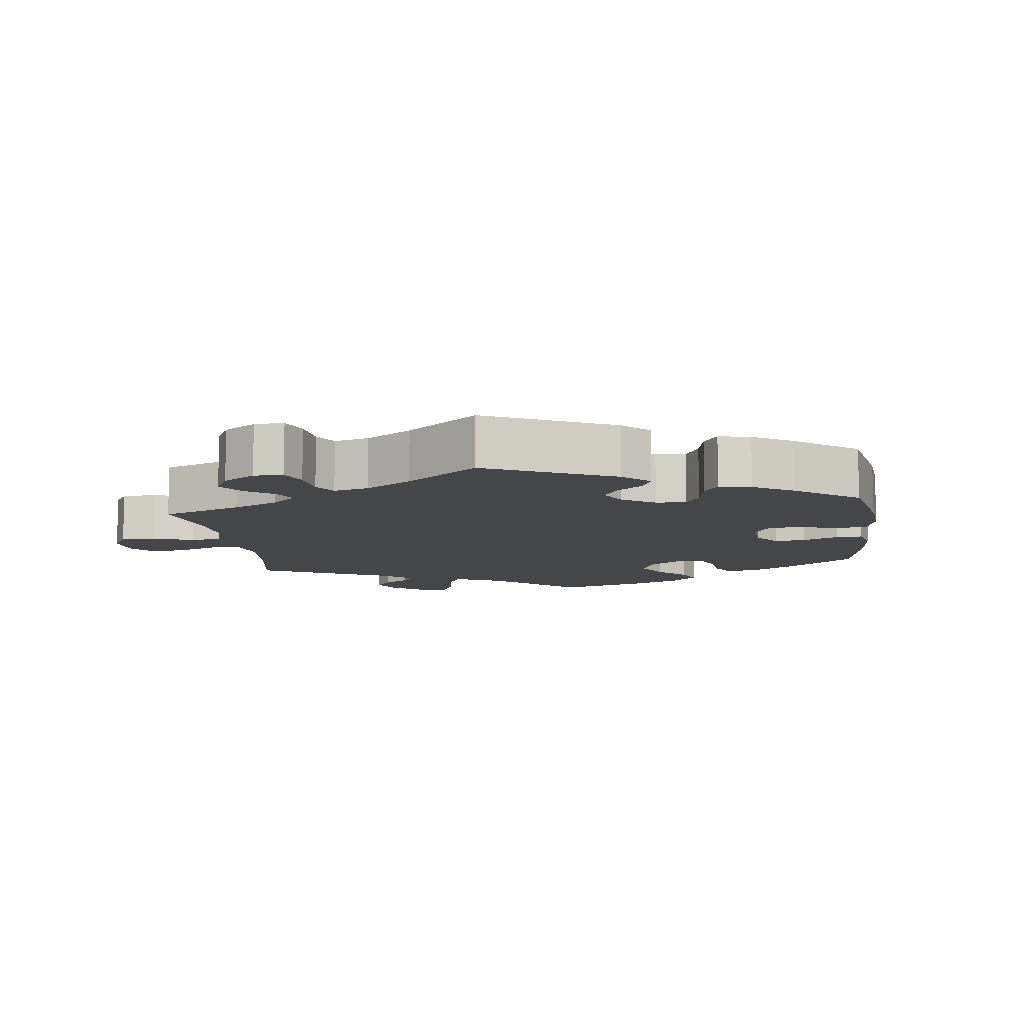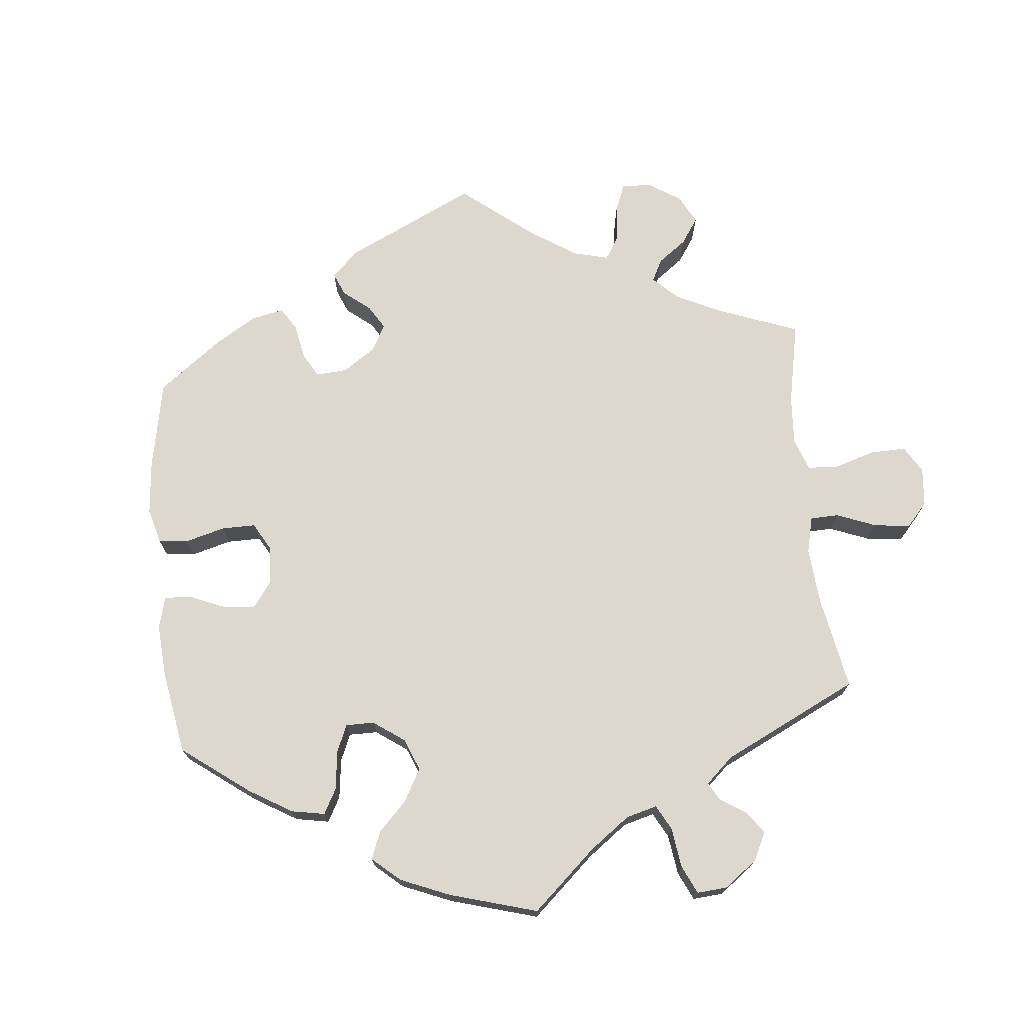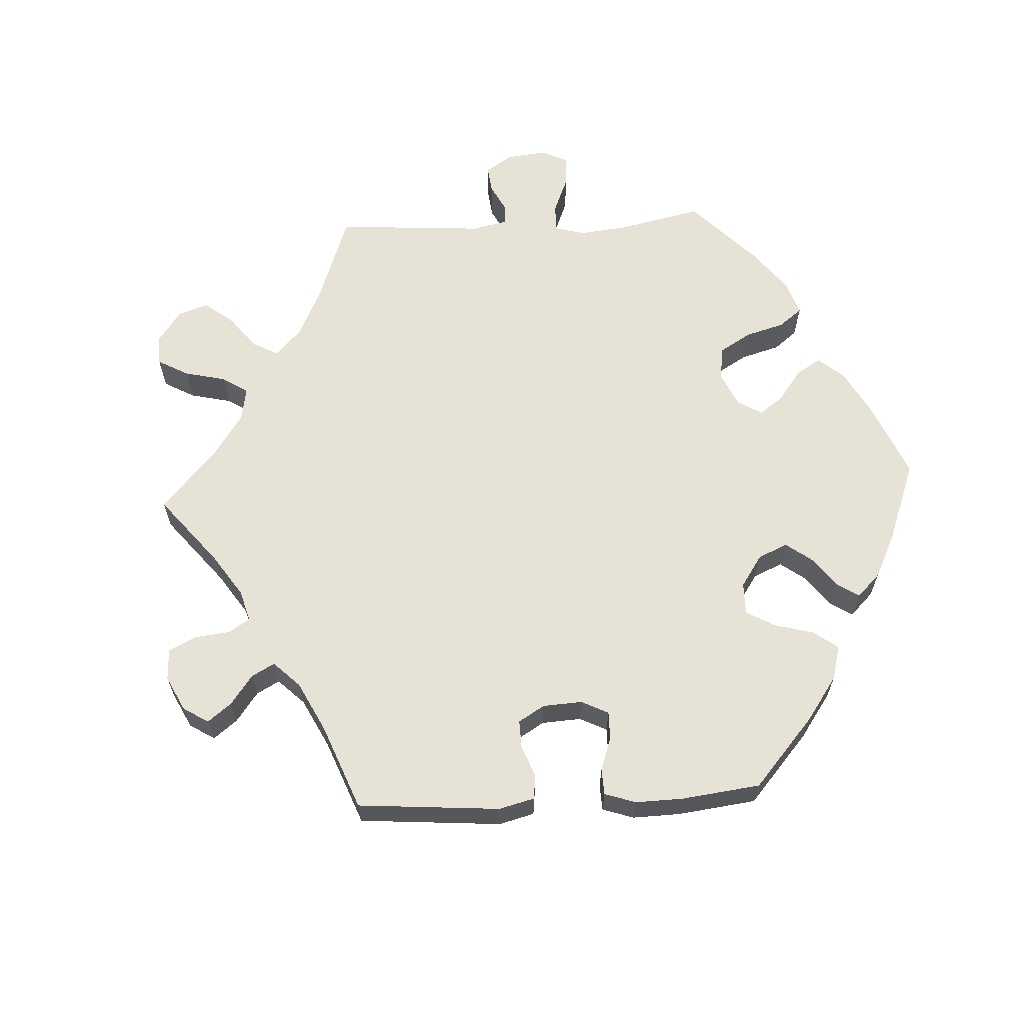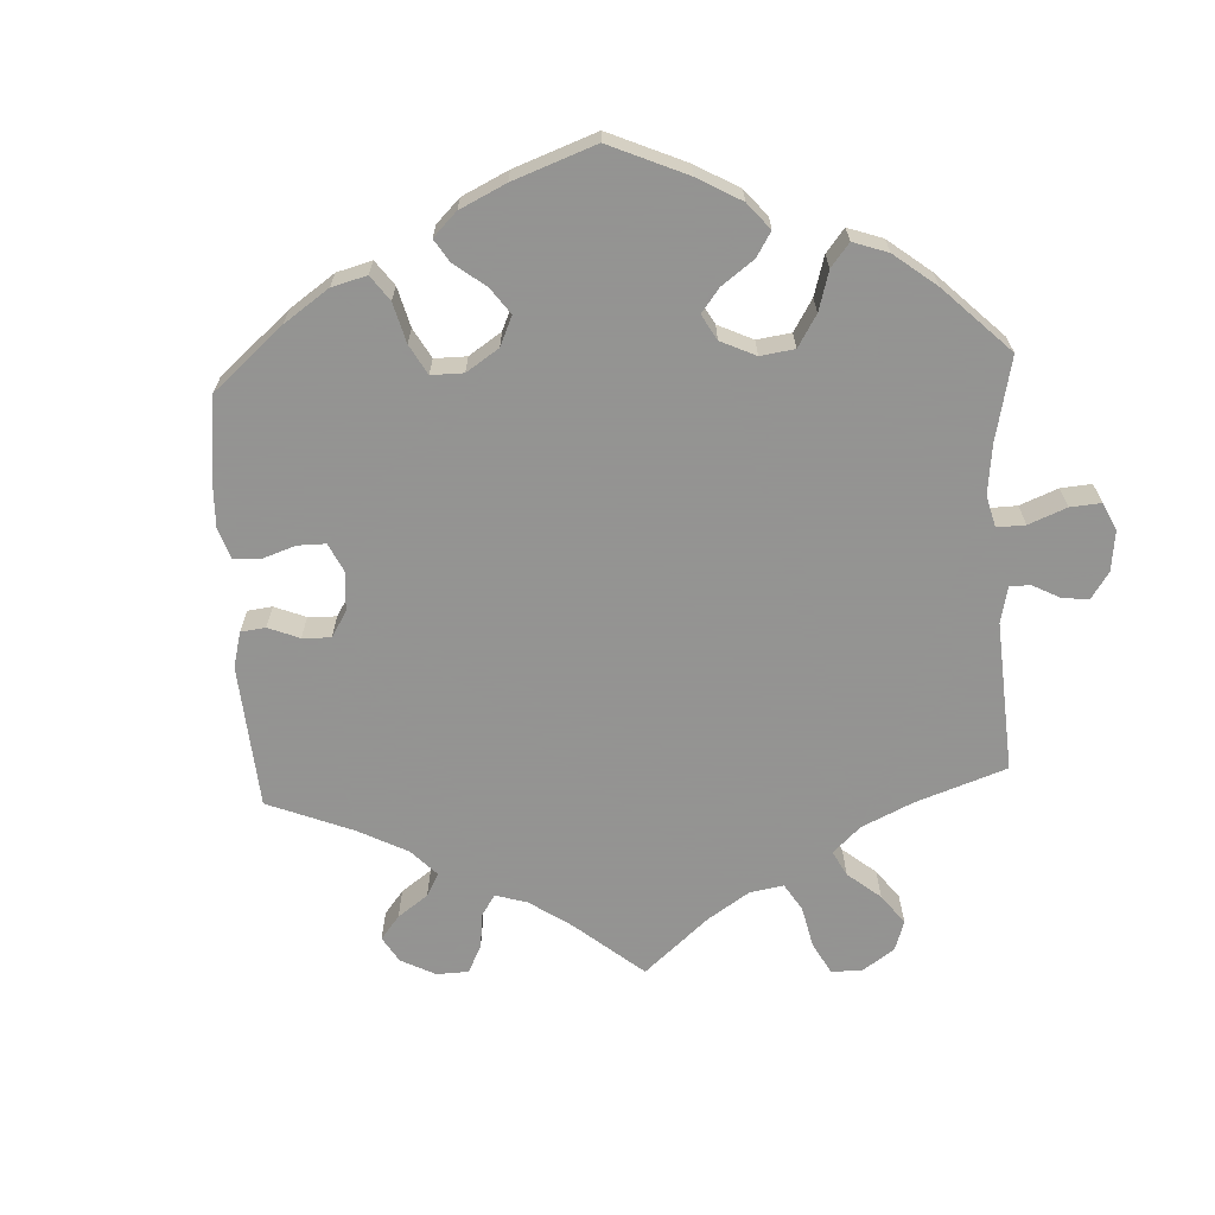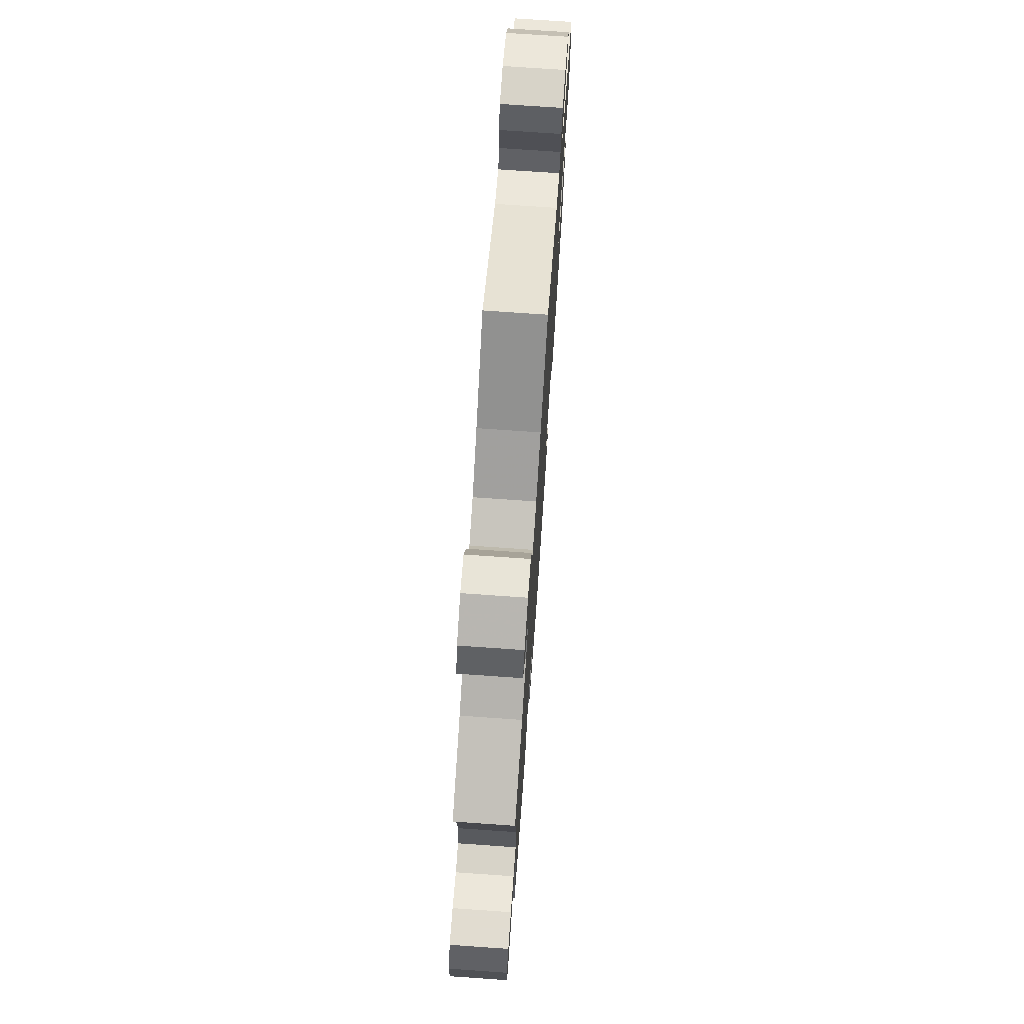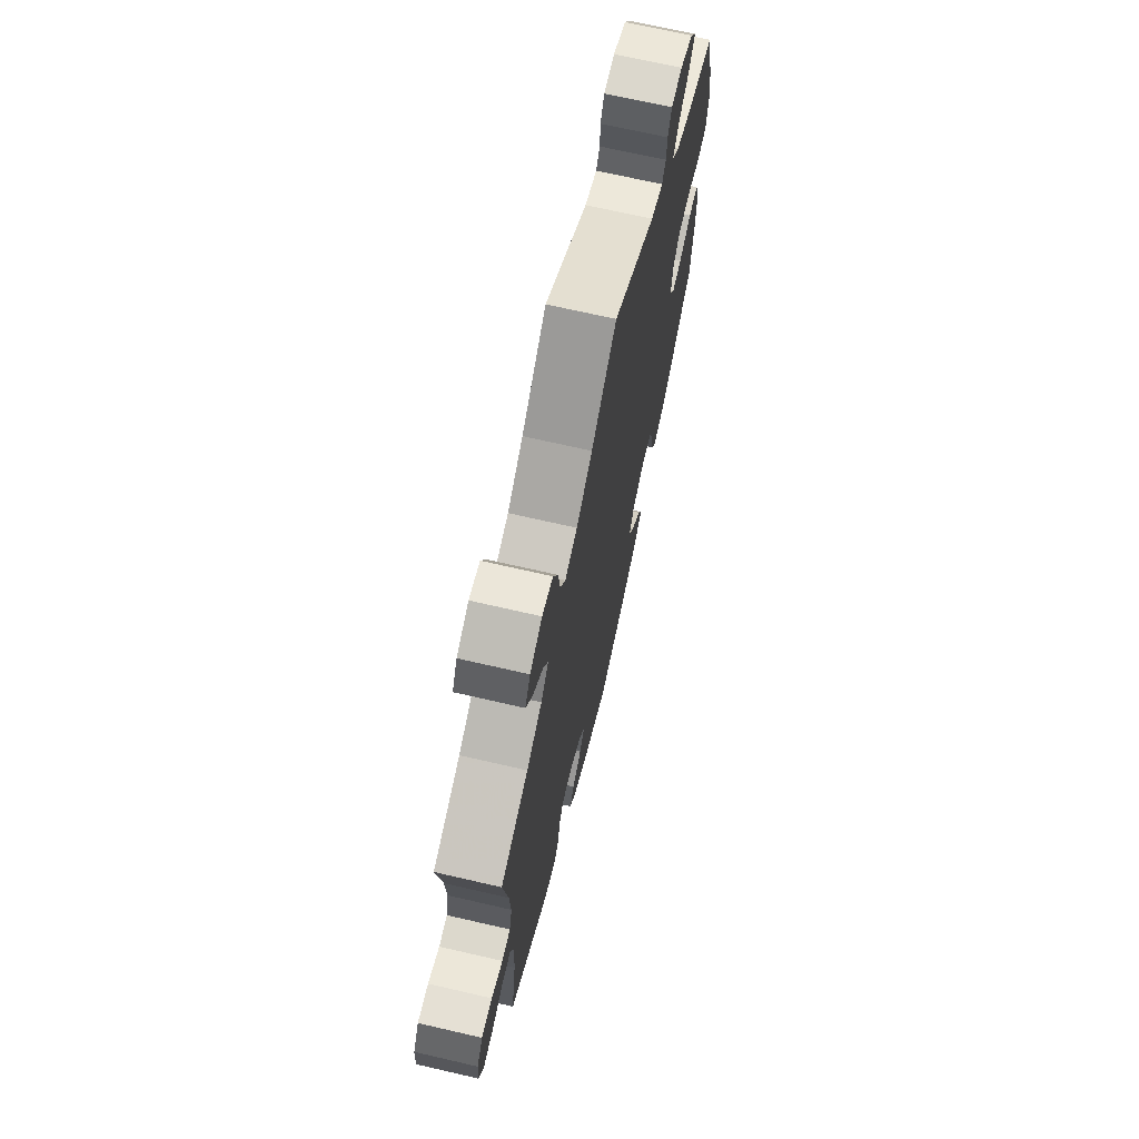
<metadata>
{"format":"obj","ext":"obj","renderer":"f3d","projection":"perspective","resolution":1024,"background":"white","views":[{"elev":-9.9,"azim":127.7,"up":"+Y"},{"elev":72.2,"azim":-65.7,"up":"+Y"},{"elev":63.4,"azim":146.9,"up":"+Y"},{"elev":-66.9,"azim":-117.0,"up":"+Y"},{"elev":73.3,"azim":94.0,"up":"+Z"},{"elev":69.3,"azim":103.0,"up":"+Z"}]}
</metadata>
<code>
v -0.515 0.07 -0.17
v -0.516 0.07 -0.099
v -0.5 0.07 -0.054
v -0.46 0.07 -0.055
v -0.408 0.07 -0.077
v -0.367 0.07 -0.082
v -0.347 0.07 -0.047
v -0.352 0.07 0.007
v -0.382 0.07 0.045
v -0.434 0.07 0.046
v -0.49 0.07 0.032
v -0.531 0.07 0.038
v -0.541 0.07 0.089
v -0.531 0.07 0.164
v -0.5 0.07 0.289
v -0.385 0.07 0.326
v -0.321 0.07 0.354
v -0.289 0.07 0.386
v -0.31 0.07 0.42
v -0.355 0.07 0.455
v -0.38 0.07 0.491
v -0.356 0.07 0.526
v -0.303 0.07 0.549
v -0.258 0.07 0.546
v -0.243 0.07 0.511
v -0.241 0.07 0.468
v -0.226 0.07 0.443
v -0.176 0.07 0.459
v 0 0.07 0.578
v 0.103 0.07 0.49
v 0.168 0.07 0.445
v 0.219 0.07 0.43
v 0.24 0.07 0.464
v 0.249 0.07 0.523
v 0.269 0.07 0.571
v 0.313 0.07 0.58
v 0.363 0.07 0.557
v 0.384 0.07 0.519
v 0.358 0.07 0.476
v 0.314 0.07 0.435
v 0.294 0.07 0.396
v 0.325 0.07 0.359
v 0.388 0.07 0.328
v 0.501 0.07 0.29
v 0.481 0.07 0.168
v 0.476 0.07 0.096
v 0.487 0.07 0.051
v 0.522 0.07 0.049
v 0.568 0.07 0.069
v 0.612 0.07 0.072
v 0.636 0.07 0.034
v 0.639 0.07 -0.021
v 0.619 0.07 -0.058
v 0.577 0.07 -0.052
v 0.529 0.07 -0.031
v 0.492 0.07 -0.032
v 0.478 0.07 -0.081
v 0.482 0.07 -0.159
v 0.501 0.07 -0.288
v 0.334 0.07 -0.403
v 0.284 0.07 -0.417
v 0.263 0.07 -0.389
v 0.256 0.07 -0.342
v 0.237 0.07 -0.307
v 0.194 0.07 -0.306
v 0.144 0.07 -0.331
v 0.12 0.07 -0.367
v 0.14 0.07 -0.401
v 0.178 0.07 -0.434
v 0.195 0.07 -0.467
v 0.164 0.07 -0.502
v 0.105 0.07 -0.534
v 0.001 0.07 -0.578
v -0.121 0.07 -0.536
v -0.19 0.07 -0.504
v -0.226 0.07 -0.468
v -0.209 0.07 -0.429
v -0.168 0.07 -0.388
v -0.144 0.07 -0.347
v -0.167 0.07 -0.308
v -0.216 0.07 -0.284
v -0.261 0.07 -0.289
v -0.279 0.07 -0.33
v -0.286 0.07 -0.385
v -0.303 0.07 -0.418
v -0.348 0.07 -0.406
v -0.407 0.07 -0.366
v -0.501 0.07 -0.288
v -0.515 0 -0.17
v -0.516 0 -0.099
v -0.5 0 -0.054
v -0.46 0 -0.055
v -0.408 0 -0.077
v -0.367 0 -0.082
v -0.347 0 -0.047
v -0.352 0 0.007
v -0.382 0 0.045
v -0.434 0 0.046
v -0.49 0 0.032
v -0.531 0 0.038
v -0.541 0 0.089
v -0.531 0 0.164
v -0.5 0 0.289
v -0.385 0 0.326
v -0.321 0 0.354
v -0.289 0 0.386
v -0.31 0 0.42
v -0.355 0 0.455
v -0.38 0 0.491
v -0.356 0 0.526
v -0.303 0 0.549
v -0.258 0 0.546
v -0.243 0 0.511
v -0.241 0 0.468
v -0.226 0 0.443
v -0.176 0 0.459
v 0 0 0.578
v 0.103 0 0.49
v 0.168 0 0.445
v 0.219 0 0.43
v 0.24 0 0.464
v 0.249 0 0.523
v 0.269 0 0.571
v 0.313 0 0.58
v 0.363 0 0.557
v 0.384 0 0.519
v 0.358 0 0.476
v 0.314 0 0.435
v 0.294 0 0.396
v 0.325 0 0.359
v 0.388 0 0.328
v 0.501 0 0.29
v 0.481 0 0.168
v 0.476 0 0.096
v 0.487 0 0.051
v 0.522 0 0.049
v 0.568 0 0.069
v 0.612 0 0.072
v 0.636 0 0.034
v 0.639 0 -0.021
v 0.619 0 -0.058
v 0.577 0 -0.052
v 0.529 0 -0.031
v 0.492 0 -0.032
v 0.478 0 -0.081
v 0.482 0 -0.159
v 0.501 0 -0.288
v 0.334 0 -0.403
v 0.284 0 -0.417
v 0.263 0 -0.389
v 0.256 0 -0.342
v 0.237 0 -0.307
v 0.194 0 -0.306
v 0.144 0 -0.331
v 0.12 0 -0.367
v 0.14 0 -0.401
v 0.178 0 -0.434
v 0.195 0 -0.467
v 0.164 0 -0.502
v 0.105 0 -0.534
v 0.001 0 -0.578
v -0.121 0 -0.536
v -0.19 0 -0.504
v -0.226 0 -0.468
v -0.209 0 -0.429
v -0.168 0 -0.388
v -0.144 0 -0.347
v -0.167 0 -0.308
v -0.216 0 -0.284
v -0.261 0 -0.289
v -0.279 0 -0.33
v -0.286 0 -0.385
v -0.303 0 -0.418
v -0.348 0 -0.406
v -0.407 0 -0.366
v -0.501 0 -0.288
f 83 84 85 86
f 82 83 86 87
f 75 76 77 78
f 75 78 79
f 74 75 79
f 73 74 79
f 72 73 79 80
f 68 69 70 71
f 67 68 71 72
f 60 61 62 63
f 58 59 60 63
f 57 58 63 64
f 56 57 64 65
f 52 53 54 55
f 52 55 56
f 51 52 56
f 48 49 50 51
f 47 48 51 56
f 46 47 56 65
f 43 44 45
f 42 43 45 46
f 41 42 46 65
f 37 38 39 40
f 37 40 41
f 36 37 41
f 33 34 35 36
f 32 33 36 41
f 31 32 41 65
f 28 29 30
f 27 28 30 31
f 23 24 25 26
f 23 26 27
f 22 23 27
f 19 20 21 22
f 18 19 22 27
f 17 18 27 31
f 13 14 15 16
f 10 11 12 13
f 9 10 13 16
f 8 9 16 17
f 2 3 4 5
f 2 5 6
f 1 2 6
f 82 87 88 1
f 67 72 80
f 66 67 80 81
f 65 66 81
f 31 65 81
f 7 8 17 31
f 6 7 31 81
f 1 6 81 82
f 174 173 172 171
f 175 174 171 170
f 166 165 164 163
f 167 166 163
f 167 163 162
f 167 162 161
f 168 167 161 160
f 159 158 157 156
f 160 159 156 155
f 151 150 149 148
f 151 148 147 146
f 152 151 146 145
f 153 152 145 144
f 143 142 141 140
f 144 143 140
f 144 140 139
f 139 138 137 136
f 144 139 136 135
f 153 144 135 134
f 133 132 131
f 134 133 131 130
f 153 134 130 129
f 128 127 126 125
f 129 128 125
f 129 125 124
f 124 123 122 121
f 129 124 121 120
f 153 129 120 119
f 118 117 116
f 119 118 116 115
f 114 113 112 111
f 115 114 111
f 115 111 110
f 110 109 108 107
f 115 110 107 106
f 119 115 106 105
f 104 103 102 101
f 101 100 99 98
f 104 101 98 97
f 105 104 97 96
f 93 92 91 90
f 94 93 90
f 94 90 89
f 89 176 175 170
f 168 160 155
f 169 168 155 154
f 169 154 153
f 169 153 119
f 119 105 96 95
f 169 119 95 94
f 170 169 94 89
f 1 89 90 2
f 2 90 91 3
f 3 91 92 4
f 4 92 93 5
f 5 93 94 6
f 6 94 95 7
f 7 95 96 8
f 8 96 97 9
f 9 97 98 10
f 10 98 99 11
f 11 99 100 12
f 12 100 101 13
f 13 101 102 14
f 14 102 103 15
f 15 103 104 16
f 16 104 105 17
f 17 105 106 18
f 18 106 107 19
f 19 107 108 20
f 20 108 109 21
f 21 109 110 22
f 22 110 111 23
f 23 111 112 24
f 24 112 113 25
f 25 113 114 26
f 26 114 115 27
f 27 115 116 28
f 28 116 117 29
f 29 117 118 30
f 30 118 119 31
f 31 119 120 32
f 32 120 121 33
f 33 121 122 34
f 34 122 123 35
f 35 123 124 36
f 36 124 125 37
f 37 125 126 38
f 38 126 127 39
f 39 127 128 40
f 40 128 129 41
f 41 129 130 42
f 42 130 131 43
f 43 131 132 44
f 44 132 133 45
f 45 133 134 46
f 46 134 135 47
f 47 135 136 48
f 48 136 137 49
f 49 137 138 50
f 50 138 139 51
f 51 139 140 52
f 52 140 141 53
f 53 141 142 54
f 54 142 143 55
f 55 143 144 56
f 56 144 145 57
f 57 145 146 58
f 58 146 147 59
f 59 147 148 60
f 60 148 149 61
f 61 149 150 62
f 62 150 151 63
f 63 151 152 64
f 64 152 153 65
f 65 153 154 66
f 66 154 155 67
f 67 155 156 68
f 68 156 157 69
f 69 157 158 70
f 70 158 159 71
f 71 159 160 72
f 72 160 161 73
f 73 161 162 74
f 74 162 163 75
f 75 163 164 76
f 76 164 165 77
f 77 165 166 78
f 78 166 167 79
f 79 167 168 80
f 80 168 169 81
f 81 169 170 82
f 82 170 171 83
f 83 171 172 84
f 84 172 173 85
f 85 173 174 86
f 86 174 175 87
f 87 175 176 88
f 88 176 89 1

</code>
